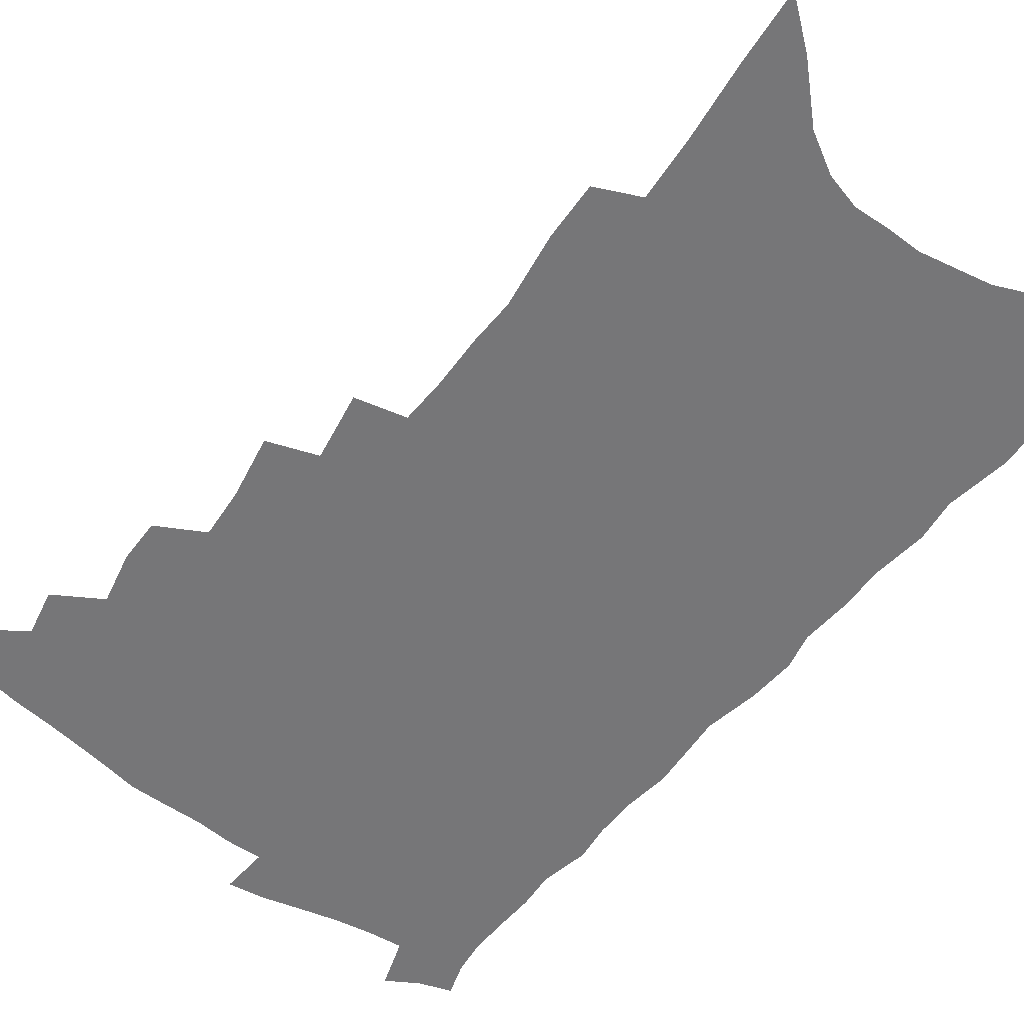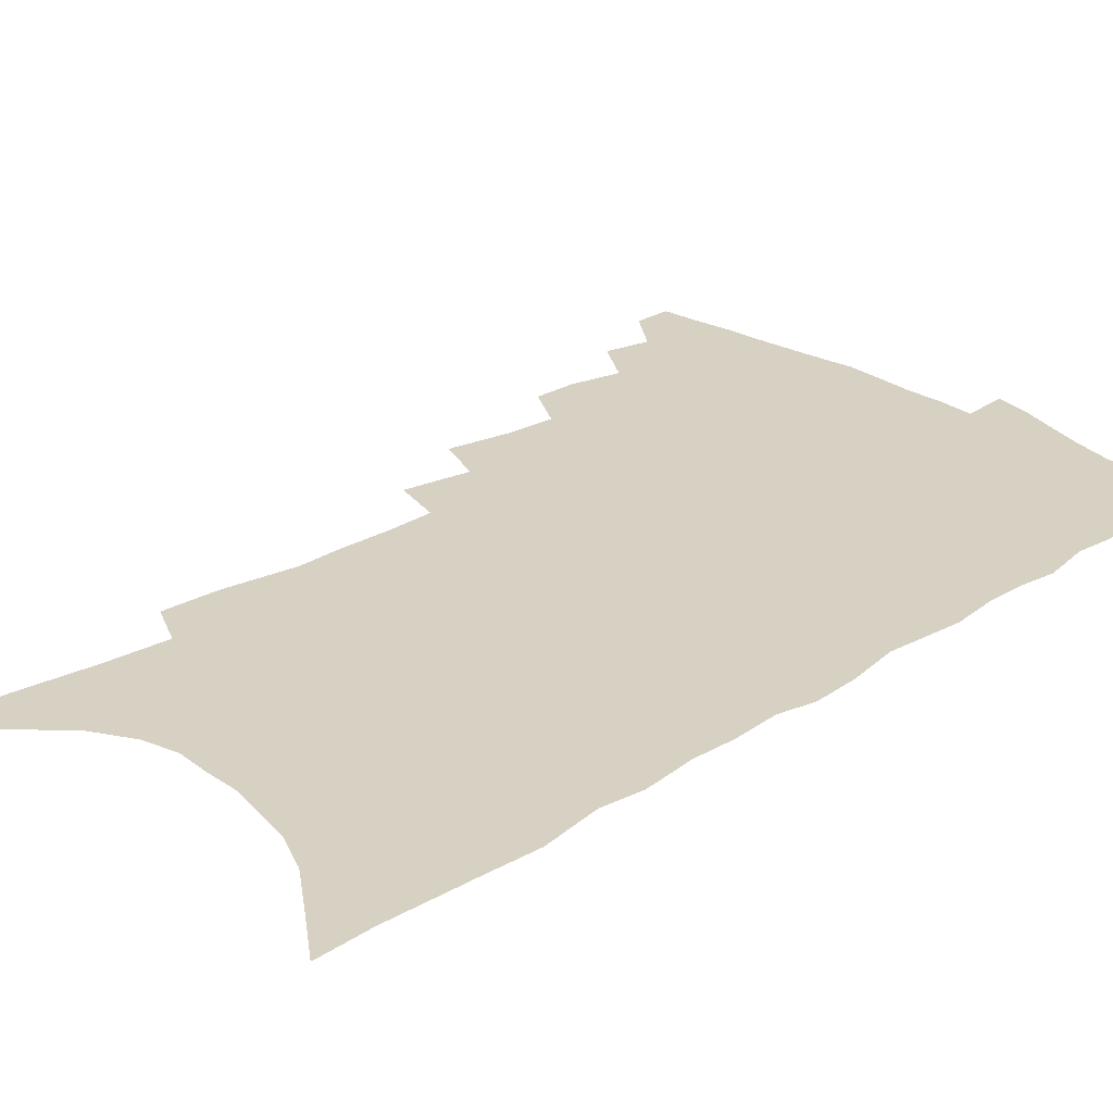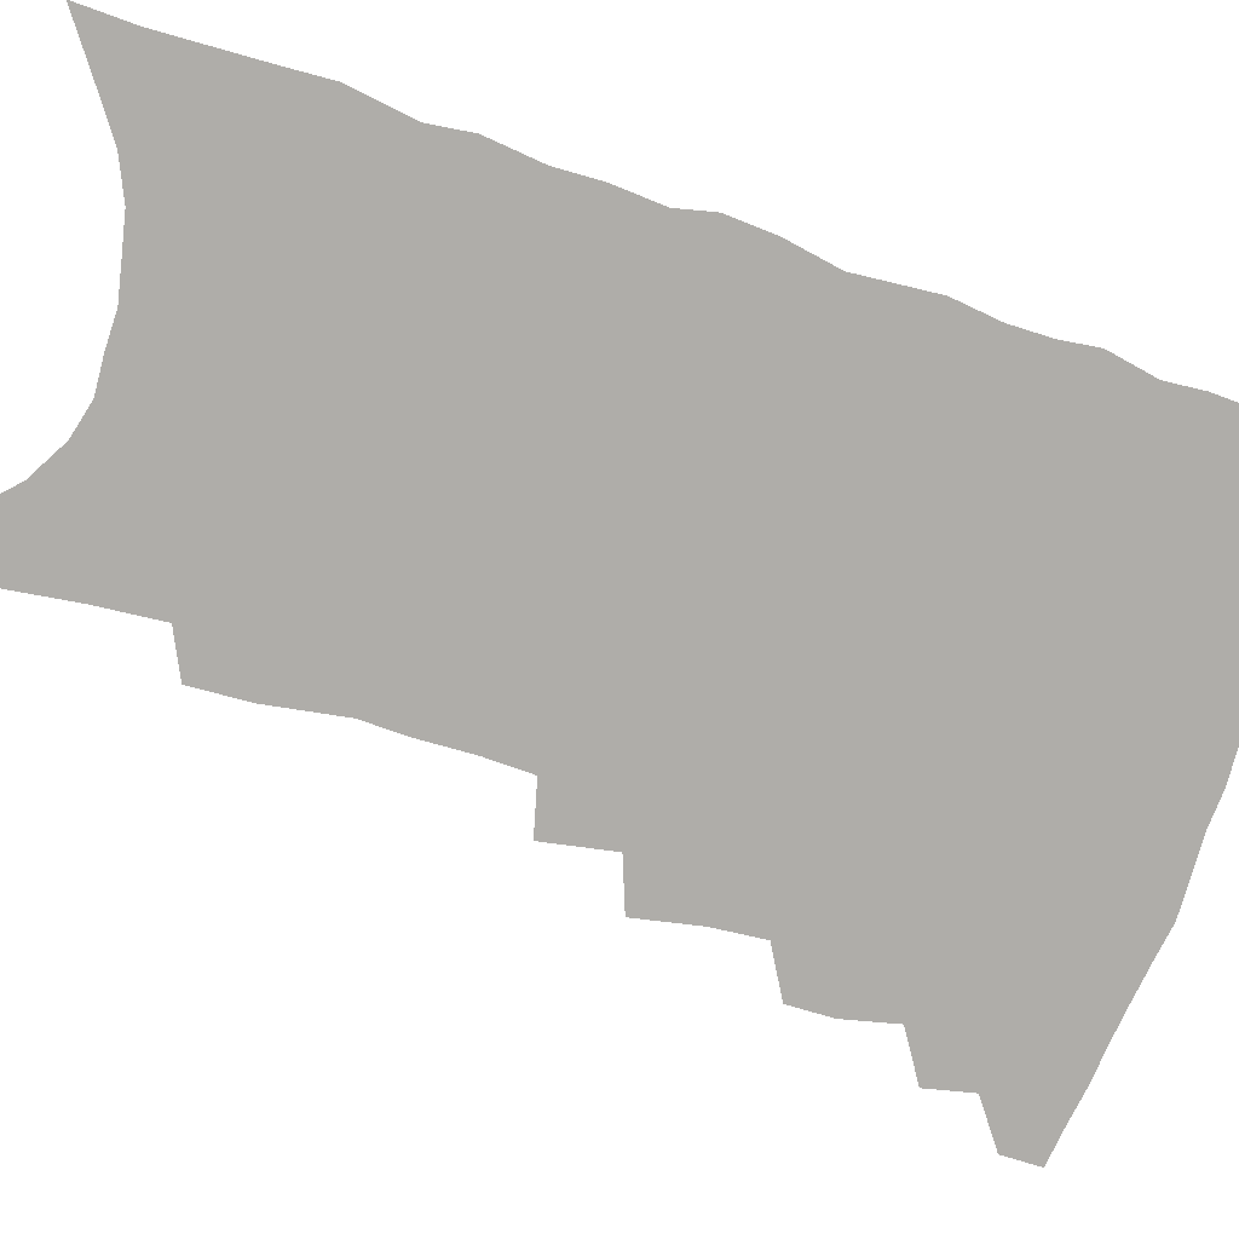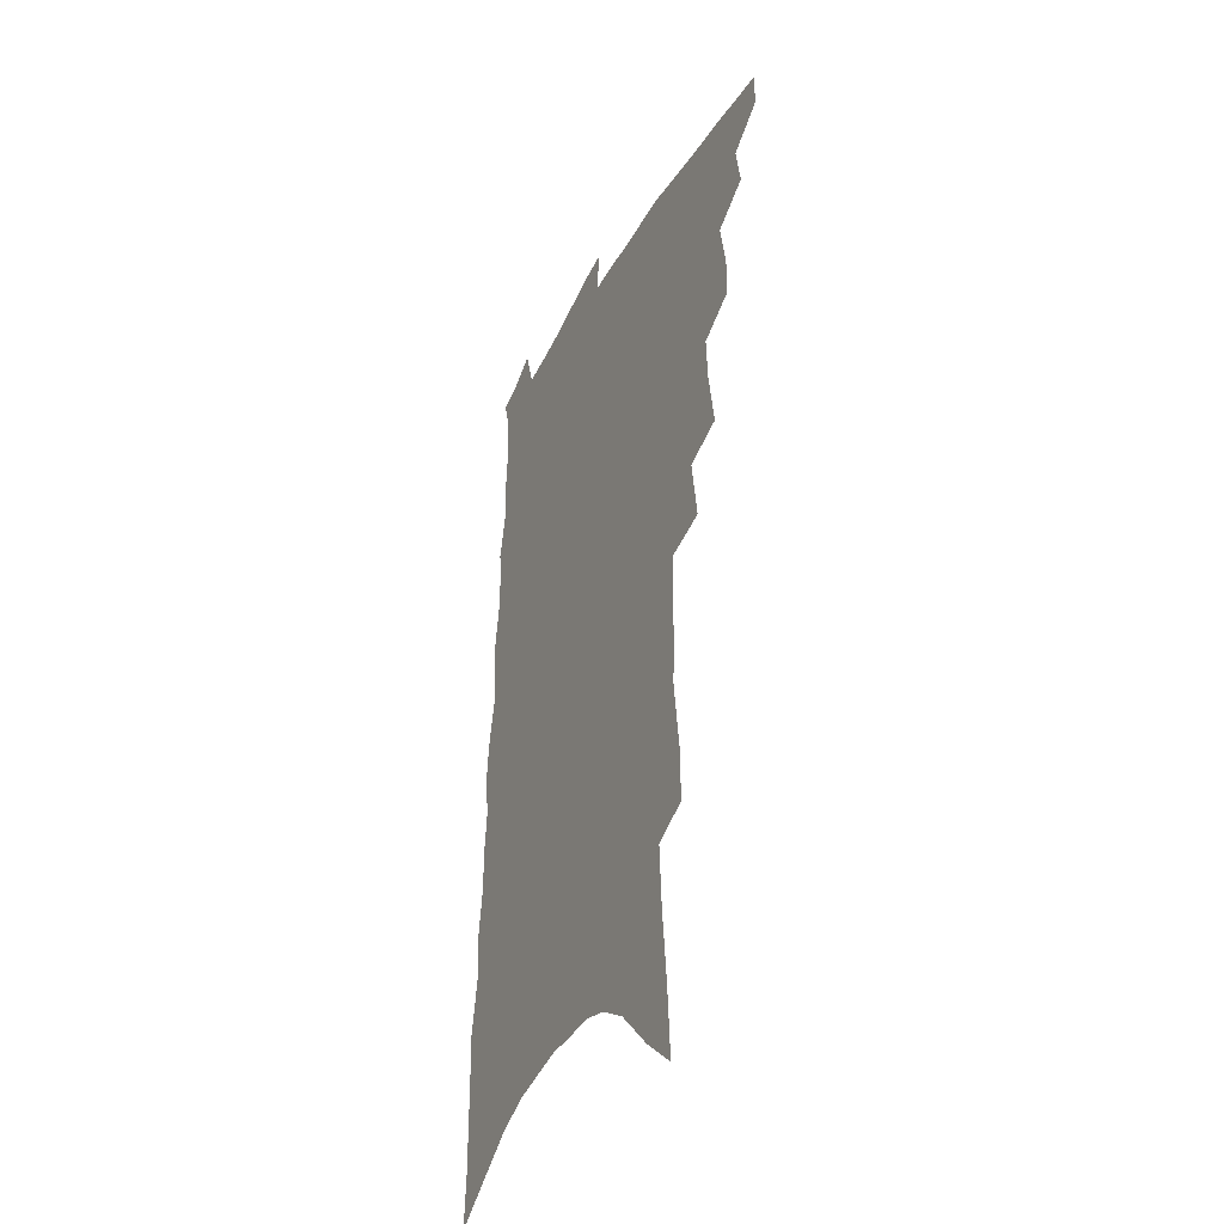
<metadata>
{"format":"obj","ext":"obj","renderer":"f3d","projection":"perspective","resolution":1024,"background":"white","views":[{"elev":-56.9,"azim":-36.1,"up":"+Z"},{"elev":27.1,"azim":48.3,"up":"+Z"},{"elev":-77.4,"azim":73.9,"up":"+Z"},{"elev":-37.7,"azim":-115.3,"up":"+Y"}]}
</metadata>
<code>
v 482.9 481.5 0
v 482.6 495.1 0
v 495.6 454.3 0
v 498.7 470.7 0
v 497.9 484.2 0
v 496.6 497.3 0
v 508.8 410.4 0
v 508.7 426 0
v 512.4 444.5 0
v 513.2 459.4 0
v 513.6 473.3 0
v 511.6 486.4 0
v 509.4 499.7 0
v 520.8 361.1 0
v 524.5 383.8 0
v 525.5 401.7 0
v 528 420 0
v 527.8 434.6 0
v 528.7 449.5 0
v 529.3 463.3 0
v 527.2 475.4 0
v 525.5 488 0
v 523 501.4 0
v 535 330.7 0
v 538.6 355.2 0
v 539.6 374.2 0
v 540.7 392.4 0
v 541.3 408.5 0
v 540.7 422 0
v 540.5 435.7 0
v 541.5 451 0
v 541.5 464.5 0
v 540.1 477.1 0
v 538.3 489.9 0
v 536.1 503.4 0
v 551.1 226.6 0
v 551.5 247.2 0
v 555 274.5 0
v 554 290.9 0
v 554.2 310 0
v 553.2 326.7 0
v 553.2 345.4 0
v 553.6 363.4 0
v 553.7 380.1 0
v 554.6 397.2 0
v 554.1 410.9 0
v 554.1 425.1 0
v 555.1 440.2 0
v 554.5 452.9 0
v 554.6 466 0
v 552.8 478.8 0
v 551.3 491.7 0
v 549 505.6 0
v 561.1 141 0
v 562.9 168.1 0
v 565.7 196.2 0
v 566.9 219.7 0
v 567.2 240.4 0
v 567.6 261.1 0
v 567.9 281.1 0
v 568.6 301.6 0
v 567.5 317.5 0
v 567.6 335.6 0
v 566.5 350.8 0
v 567.3 369.2 0
v 567.5 385.6 0
v 566.5 398.6 0
v 567.6 414.7 0
v 568 429.1 0
v 567.7 442.1 0
v 567.9 455.4 0
v 566.7 467.5 0
v 566.4 479.9 0
v 564.6 492.8 0
v 561.9 508.1 0
v 577 154.5 0
v 577.4 177.9 0
v 582 211.4 0
v 582.1 232.2 0
v 582.1 252.2 0
v 580.5 267.7 0
v 580.9 287.6 0
v 581.8 309.4 0
v 581.5 325.8 0
v 580.6 340.9 0
v 580.4 357.9 0
v 579.7 372.3 0
v 580.4 389.7 0
v 580.5 403.8 0
v 579.7 416.2 0
v 580.5 431.4 0
v 580.4 444.1 0
v 580 456.3 0
v 579.3 468.4 0
v 579 480.6 0
v 577.4 493.9 0
v 575.7 508.1 0
v 594.1 172.1 0
v 595.7 199.6 0
v 595.1 218.5 0
v 594.8 238.1 0
v 594.6 258.2 0
v 594 276.1 0
v 593.8 294.2 0
v 593.2 310.1 0
v 593.7 331.5 0
v 592.6 343.6 0
v 592.6 361 0
v 592.2 375.8 0
v 592.1 390.1 0
v 592.4 405.8 0
v 592.1 418.5 0
v 592.2 431.7 0
v 592.3 444.8 0
v 592 456.9 0
v 591.9 469.1 0
v 591.4 481.5 0
v 590.3 494.6 0
v 589.4 508 0
v 608 180.7 0
v 608.2 204 0
v 608 225 0
v 607.3 243.3 0
v 606.4 259.7 0
v 605.5 275.5 0
v 605.8 297.3 0
v 605.7 316 0
v 605.1 330.8 0
v 604.6 346.7 0
v 604.5 363.8 0
v 604.3 378.5 0
v 604 392.1 0
v 604 406.7 0
v 604.2 420.6 0
v 604.2 433 0
v 604.3 445.6 0
v 604.3 457.4 0
v 604.3 469.5 0
v 604.3 481.6 0
v 603.8 494.1 0
v 602.3 509.2 0
v 620.9 184.4 0
v 620.5 207.8 0
v 619.9 226.8 0
v 619.4 245.3 0
v 618.9 265.5 0
v 618.2 283.7 0
v 617.6 296.9 0
v 617.2 319.1 0
v 616.7 332.6 0
v 616.3 349.7 0
v 616 364.3 0
v 615.8 378.4 0
v 615.7 394 0
v 615.6 407.9 0
v 615.7 421.1 0
v 615.8 433.5 0
v 615.8 445.4 0
v 616.2 457.6 0
v 616.8 469.9 0
v 616.8 481.5 0
v 616.4 494 0
v 615.3 508.9 0
v 613.8 525.8 0
v 633.6 184.1 0
v 632.7 207.7 0
v 631.9 231.2 0
v 631.5 247.1 0
v 630.7 266.6 0
v 630.1 282.3 0
v 629.4 300.8 0
v 628.8 317.3 0
v 628.3 333.7 0
v 627.7 350.6 0
v 627.6 363.6 0
v 627.3 379.2 0
v 627.1 393.7 0
v 627 407.5 0
v 627 420.7 0
v 627.4 434.9 0
v 627.6 446 0
v 627.9 457.6 0
v 628.4 469.7 0
v 628.7 481.3 0
v 628.8 493.6 0
v 628.3 507.8 0
v 627 524 0
v 646.4 184.6 0
v 645 209 0
v 644.9 226.2 0
v 643.9 245.1 0
v 642.5 265.9 0
v 641.9 282.7 0
v 640.9 301.3 0
v 640.2 318.2 0
v 640.2 331.9 0
v 639.4 348.8 0
v 639 364.4 0
v 638.9 378.3 0
v 638.7 392.8 0
v 638.5 406.6 0
v 638.2 421.3 0
v 638.7 433.4 0
v 639.1 445.2 0
v 639.5 457.2 0
v 639.9 469.4 0
v 640.5 480.9 0
v 641.1 492.8 0
v 642.3 504.3 0
v 640.9 520.5 0
v 659.5 182.3 0
v 658.1 204.8 0
v 656.8 226.6 0
v 656.4 242.5 0
v 654.5 264.5 0
v 654.4 279.6 0
v 652.5 300.6 0
v 652 316.2 0
v 651.9 330.9 0
v 651.1 347.3 0
v 650.5 362.8 0
v 651 375.7 0
v 650.5 390.7 0
v 650.8 403.5 0
v 649.9 419.3 0
v 650.2 431.9 0
v 651 443.4 0
v 651 456.5 0
v 651.4 468.7 0
v 652.3 480.1 0
v 653.1 491.9 0
v 654 503.8 0
v 654.4 517.4 0
v 672.6 180 0
v 671.4 201.2 0
v 670 221.9 0
v 669 240.5 0
v 668 258.8 0
v 666.7 277.6 0
v 665 296.6 0
v 663.9 313.5 0
v 664.3 327.6 0
v 663.2 344.6 0
v 663.7 358.1 0
v 663.2 373.1 0
v 662.1 389.1 0
v 662.5 401.9 0
v 661.3 417.8 0
v 662 429.9 0
v 662.3 442.6 0
v 663.1 454.5 0
v 663.2 467.2 0
v 663.7 479.6 0
v 665.1 491 0
v 666.2 503.1 0
v 667.6 515.2 0
v 686.6 174.3 0
v 686.1 193.6 0
v 684.5 214.6 0
v 682.4 235.8 0
v 681 254.8 0
v 680.2 272.4 0
v 678.5 290.9 0
v 678.9 305.8 0
v 676.4 325.1 0
v 677 339.2 0
v 675.8 355.3 0
v 676.1 369.3 0
v 674.7 385.4 0
v 675.2 398.7 0
v 674.7 413.1 0
v 674.6 426.8 0
v 674.3 440.4 0
v 675.5 452.4 0
v 674.6 466.5 0
v 675.7 478 0
v 676.7 489.8 0
v 678.5 501.6 0
v 680.2 514 0
v 685.7 531.4 0
v 703.3 163.4 0
v 702 184.2 0
v 701 204 0
v 699.9 223.5 0
v 696.6 245.8 0
v 695.9 263.5 0
v 694.1 282.2 0
v 692.6 300 0
v 692.4 316 0
v 692.4 331.2 0
v 692.8 346 0
v 690.4 363.3 0
v 689.9 378.3 0
v 690.8 391.7 0
v 689.3 407.2 0
v 689.9 420.6 0
v 687.6 436.4 0
v 689.5 448.3 0
v 687.4 463.6 0
v 687.6 476.1 0
v 689.2 487.8 0
v 690.7 499.9 0
v 692.1 511.8 0
v 696.8 524.9 0
v 720.6 151.9 0
v 719.3 172.8 0
v 719.4 190.9 0
v 719.5 208.7 0
v 719.9 226.4 0
v 715.6 249.2 0
v 717 264.5 0
v 714 284.3 0
v 714.1 300.4 0
v 712.3 318.1 0
v 714.8 331.3 0
v 713.1 348.3 0
v 709 367.4 0
v 709.7 381.4 0
v 710.3 395.5 0
v 707.7 412.2 0
v 707.3 426.7 0
v 708.5 439.6 0
v 704.6 456.8 0
v 705.2 469.9 0
v 704.2 483.7 0
v 703.6 497.6 0
v 704.8 509.6 0
v 708.3 521.1 0
f 4 5 1
f 1 5 2
f 5 6 2
f 9 10 3
f 3 10 4
f 10 11 4
f 4 11 5
f 11 12 5
f 5 12 6
f 12 13 6
f 16 17 7
f 7 17 8
f 17 18 8
f 8 18 9
f 18 19 9
f 9 19 10
f 19 20 10
f 10 20 11
f 20 21 11
f 11 21 12
f 21 22 12
f 12 22 13
f 22 23 13
f 25 26 14
f 14 26 15
f 26 27 15
f 15 27 16
f 27 28 16
f 16 28 17
f 28 29 17
f 17 29 18
f 29 30 18
f 18 30 19
f 30 31 19
f 19 31 20
f 31 32 20
f 20 32 21
f 32 33 21
f 21 33 22
f 33 34 22
f 22 34 23
f 34 35 23
f 41 42 24
f 24 42 25
f 42 43 25
f 25 43 26
f 43 44 26
f 26 44 27
f 44 45 27
f 27 45 28
f 45 46 28
f 28 46 29
f 46 47 29
f 29 47 30
f 47 48 30
f 30 48 31
f 48 49 31
f 31 49 32
f 49 50 32
f 32 50 33
f 50 51 33
f 33 51 34
f 51 52 34
f 34 52 35
f 52 53 35
f 57 58 36
f 36 58 37
f 58 59 37
f 37 59 38
f 59 60 38
f 38 60 39
f 60 61 39
f 39 61 40
f 61 62 40
f 40 62 41
f 62 63 41
f 41 63 42
f 63 64 42
f 42 64 43
f 64 65 43
f 43 65 44
f 65 66 44
f 44 66 45
f 66 67 45
f 45 67 46
f 67 68 46
f 46 68 47
f 68 69 47
f 47 69 48
f 69 70 48
f 48 70 49
f 70 71 49
f 49 71 50
f 71 72 50
f 50 72 51
f 72 73 51
f 51 73 52
f 73 74 52
f 52 74 53
f 74 75 53
f 54 76 55
f 76 77 55
f 55 77 56
f 77 78 56
f 56 78 57
f 78 79 57
f 57 79 58
f 79 80 58
f 58 80 59
f 80 81 59
f 59 81 60
f 81 82 60
f 60 82 61
f 82 83 61
f 61 83 62
f 83 84 62
f 62 84 63
f 84 85 63
f 63 85 64
f 85 86 64
f 64 86 65
f 86 87 65
f 65 87 66
f 87 88 66
f 66 88 67
f 88 89 67
f 67 89 68
f 89 90 68
f 68 90 69
f 90 91 69
f 69 91 70
f 91 92 70
f 70 92 71
f 92 93 71
f 71 93 72
f 93 94 72
f 72 94 73
f 94 95 73
f 73 95 74
f 95 96 74
f 74 96 75
f 96 97 75
f 76 98 77
f 98 99 77
f 77 99 78
f 99 100 78
f 78 100 79
f 100 101 79
f 79 101 80
f 101 102 80
f 80 102 81
f 102 103 81
f 81 103 82
f 103 104 82
f 82 104 83
f 104 105 83
f 83 105 84
f 105 106 84
f 84 106 85
f 106 107 85
f 85 107 86
f 107 108 86
f 86 108 87
f 108 109 87
f 87 109 88
f 109 110 88
f 88 110 89
f 110 111 89
f 89 111 90
f 111 112 90
f 90 112 91
f 112 113 91
f 91 113 92
f 113 114 92
f 92 114 93
f 114 115 93
f 93 115 94
f 115 116 94
f 94 116 95
f 116 117 95
f 95 117 96
f 117 118 96
f 96 118 97
f 118 119 97
f 98 120 99
f 120 121 99
f 99 121 100
f 121 122 100
f 100 122 101
f 122 123 101
f 101 123 102
f 123 124 102
f 102 124 103
f 124 125 103
f 103 125 104
f 125 126 104
f 104 126 105
f 126 127 105
f 105 127 106
f 127 128 106
f 106 128 107
f 128 129 107
f 107 129 108
f 129 130 108
f 108 130 109
f 130 131 109
f 109 131 110
f 131 132 110
f 110 132 111
f 132 133 111
f 111 133 112
f 133 134 112
f 112 134 113
f 134 135 113
f 113 135 114
f 135 136 114
f 114 136 115
f 136 137 115
f 115 137 116
f 137 138 116
f 116 138 117
f 138 139 117
f 117 139 118
f 139 140 118
f 118 140 119
f 140 141 119
f 120 142 121
f 142 143 121
f 121 143 122
f 143 144 122
f 122 144 123
f 144 145 123
f 123 145 124
f 145 146 124
f 124 146 125
f 146 147 125
f 125 147 126
f 147 148 126
f 126 148 127
f 148 149 127
f 127 149 128
f 149 150 128
f 128 150 129
f 150 151 129
f 129 151 130
f 151 152 130
f 130 152 131
f 152 153 131
f 131 153 132
f 153 154 132
f 132 154 133
f 154 155 133
f 133 155 134
f 155 156 134
f 134 156 135
f 156 157 135
f 135 157 136
f 157 158 136
f 136 158 137
f 158 159 137
f 137 159 138
f 159 160 138
f 138 160 139
f 160 161 139
f 139 161 140
f 161 162 140
f 140 162 141
f 162 163 141
f 142 165 143
f 165 166 143
f 143 166 144
f 166 167 144
f 144 167 145
f 167 168 145
f 145 168 146
f 168 169 146
f 146 169 147
f 169 170 147
f 147 170 148
f 170 171 148
f 148 171 149
f 171 172 149
f 149 172 150
f 172 173 150
f 150 173 151
f 173 174 151
f 151 174 152
f 174 175 152
f 152 175 153
f 175 176 153
f 153 176 154
f 176 177 154
f 154 177 155
f 177 178 155
f 155 178 156
f 178 179 156
f 156 179 157
f 179 180 157
f 157 180 158
f 180 181 158
f 158 181 159
f 181 182 159
f 159 182 160
f 182 183 160
f 160 183 161
f 183 184 161
f 161 184 162
f 184 185 162
f 162 185 163
f 185 186 163
f 163 186 164
f 186 187 164
f 165 188 166
f 188 189 166
f 166 189 167
f 189 190 167
f 167 190 168
f 190 191 168
f 168 191 169
f 191 192 169
f 169 192 170
f 192 193 170
f 170 193 171
f 193 194 171
f 171 194 172
f 194 195 172
f 172 195 173
f 195 196 173
f 173 196 174
f 196 197 174
f 174 197 175
f 197 198 175
f 175 198 176
f 198 199 176
f 176 199 177
f 199 200 177
f 177 200 178
f 200 201 178
f 178 201 179
f 201 202 179
f 179 202 180
f 202 203 180
f 180 203 181
f 203 204 181
f 181 204 182
f 204 205 182
f 182 205 183
f 205 206 183
f 183 206 184
f 206 207 184
f 184 207 185
f 207 208 185
f 185 208 186
f 208 209 186
f 186 209 187
f 209 210 187
f 188 211 189
f 211 212 189
f 189 212 190
f 212 213 190
f 190 213 191
f 213 214 191
f 191 214 192
f 214 215 192
f 192 215 193
f 215 216 193
f 193 216 194
f 216 217 194
f 194 217 195
f 217 218 195
f 195 218 196
f 218 219 196
f 196 219 197
f 219 220 197
f 197 220 198
f 220 221 198
f 198 221 199
f 221 222 199
f 199 222 200
f 222 223 200
f 200 223 201
f 223 224 201
f 201 224 202
f 224 225 202
f 202 225 203
f 225 226 203
f 203 226 204
f 226 227 204
f 204 227 205
f 227 228 205
f 205 228 206
f 228 229 206
f 206 229 207
f 229 230 207
f 207 230 208
f 230 231 208
f 208 231 209
f 231 232 209
f 209 232 210
f 232 233 210
f 211 234 212
f 234 235 212
f 212 235 213
f 235 236 213
f 213 236 214
f 236 237 214
f 214 237 215
f 237 238 215
f 215 238 216
f 238 239 216
f 216 239 217
f 239 240 217
f 217 240 218
f 240 241 218
f 218 241 219
f 241 242 219
f 219 242 220
f 242 243 220
f 220 243 221
f 243 244 221
f 221 244 222
f 244 245 222
f 222 245 223
f 245 246 223
f 223 246 224
f 246 247 224
f 224 247 225
f 247 248 225
f 225 248 226
f 248 249 226
f 226 249 227
f 249 250 227
f 227 250 228
f 250 251 228
f 228 251 229
f 251 252 229
f 229 252 230
f 252 253 230
f 230 253 231
f 253 254 231
f 231 254 232
f 254 255 232
f 232 255 233
f 255 256 233
f 234 257 235
f 257 258 235
f 235 258 236
f 258 259 236
f 236 259 237
f 259 260 237
f 237 260 238
f 260 261 238
f 238 261 239
f 261 262 239
f 239 262 240
f 262 263 240
f 240 263 241
f 263 264 241
f 241 264 242
f 264 265 242
f 242 265 243
f 265 266 243
f 243 266 244
f 266 267 244
f 244 267 245
f 267 268 245
f 245 268 246
f 268 269 246
f 246 269 247
f 269 270 247
f 247 270 248
f 270 271 248
f 248 271 249
f 271 272 249
f 249 272 250
f 272 273 250
f 250 273 251
f 273 274 251
f 251 274 252
f 274 275 252
f 252 275 253
f 275 276 253
f 253 276 254
f 276 277 254
f 254 277 255
f 277 278 255
f 255 278 256
f 278 279 256
f 257 281 258
f 281 282 258
f 258 282 259
f 282 283 259
f 259 283 260
f 283 284 260
f 260 284 261
f 284 285 261
f 261 285 262
f 285 286 262
f 262 286 263
f 286 287 263
f 263 287 264
f 287 288 264
f 264 288 265
f 288 289 265
f 265 289 266
f 289 290 266
f 266 290 267
f 290 291 267
f 267 291 268
f 291 292 268
f 268 292 269
f 292 293 269
f 269 293 270
f 293 294 270
f 270 294 271
f 294 295 271
f 271 295 272
f 295 296 272
f 272 296 273
f 296 297 273
f 273 297 274
f 297 298 274
f 274 298 275
f 298 299 275
f 275 299 276
f 299 300 276
f 276 300 277
f 300 301 277
f 277 301 278
f 301 302 278
f 278 302 279
f 302 303 279
f 279 303 280
f 303 304 280
f 281 305 282
f 305 306 282
f 282 306 283
f 306 307 283
f 283 307 284
f 307 308 284
f 284 308 285
f 308 309 285
f 285 309 286
f 309 310 286
f 286 310 287
f 310 311 287
f 287 311 288
f 311 312 288
f 288 312 289
f 312 313 289
f 289 313 290
f 313 314 290
f 290 314 291
f 314 315 291
f 291 315 292
f 315 316 292
f 292 316 293
f 316 317 293
f 293 317 294
f 317 318 294
f 294 318 295
f 318 319 295
f 295 319 296
f 319 320 296
f 296 320 297
f 320 321 297
f 297 321 298
f 321 322 298
f 298 322 299
f 322 323 299
f 299 323 300
f 323 324 300
f 300 324 301
f 324 325 301
f 301 325 302
f 325 326 302
f 302 326 303
f 326 327 303
f 303 327 304
f 327 328 304

</code>
